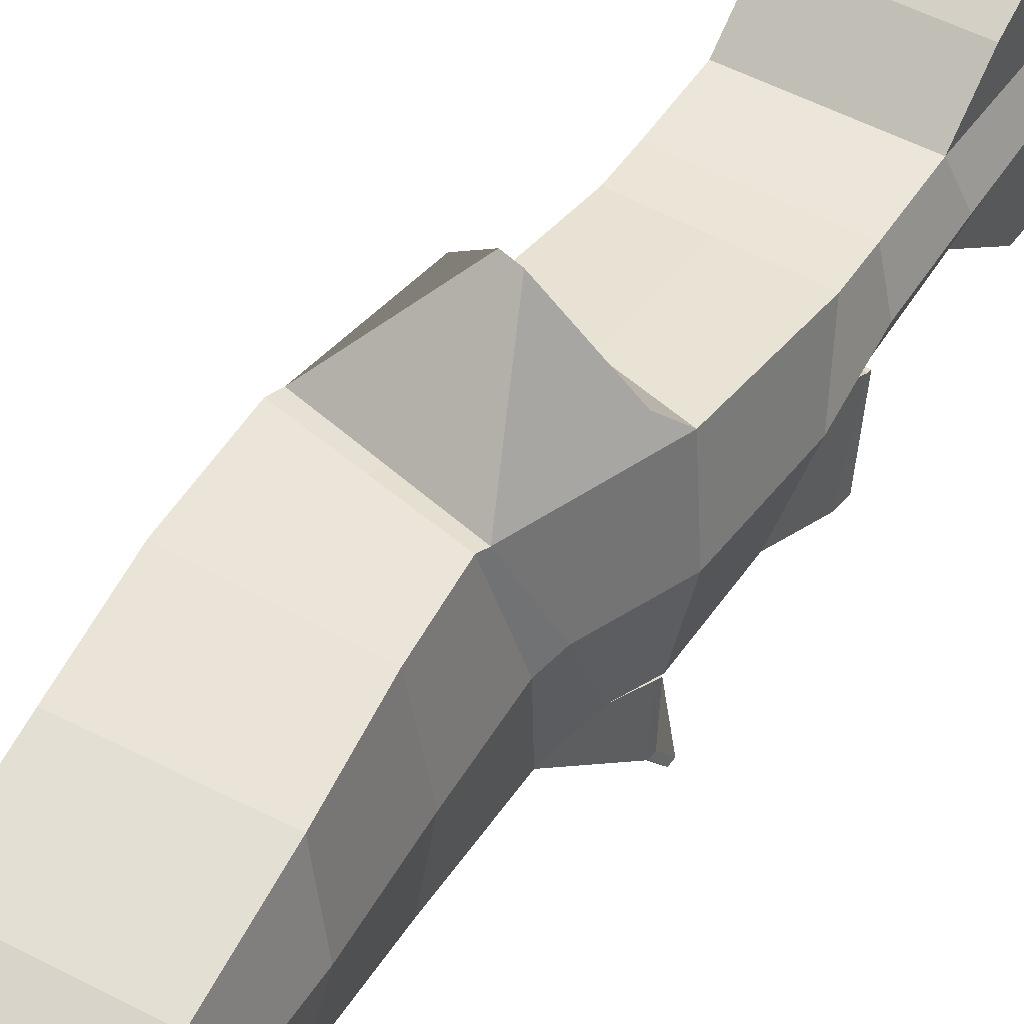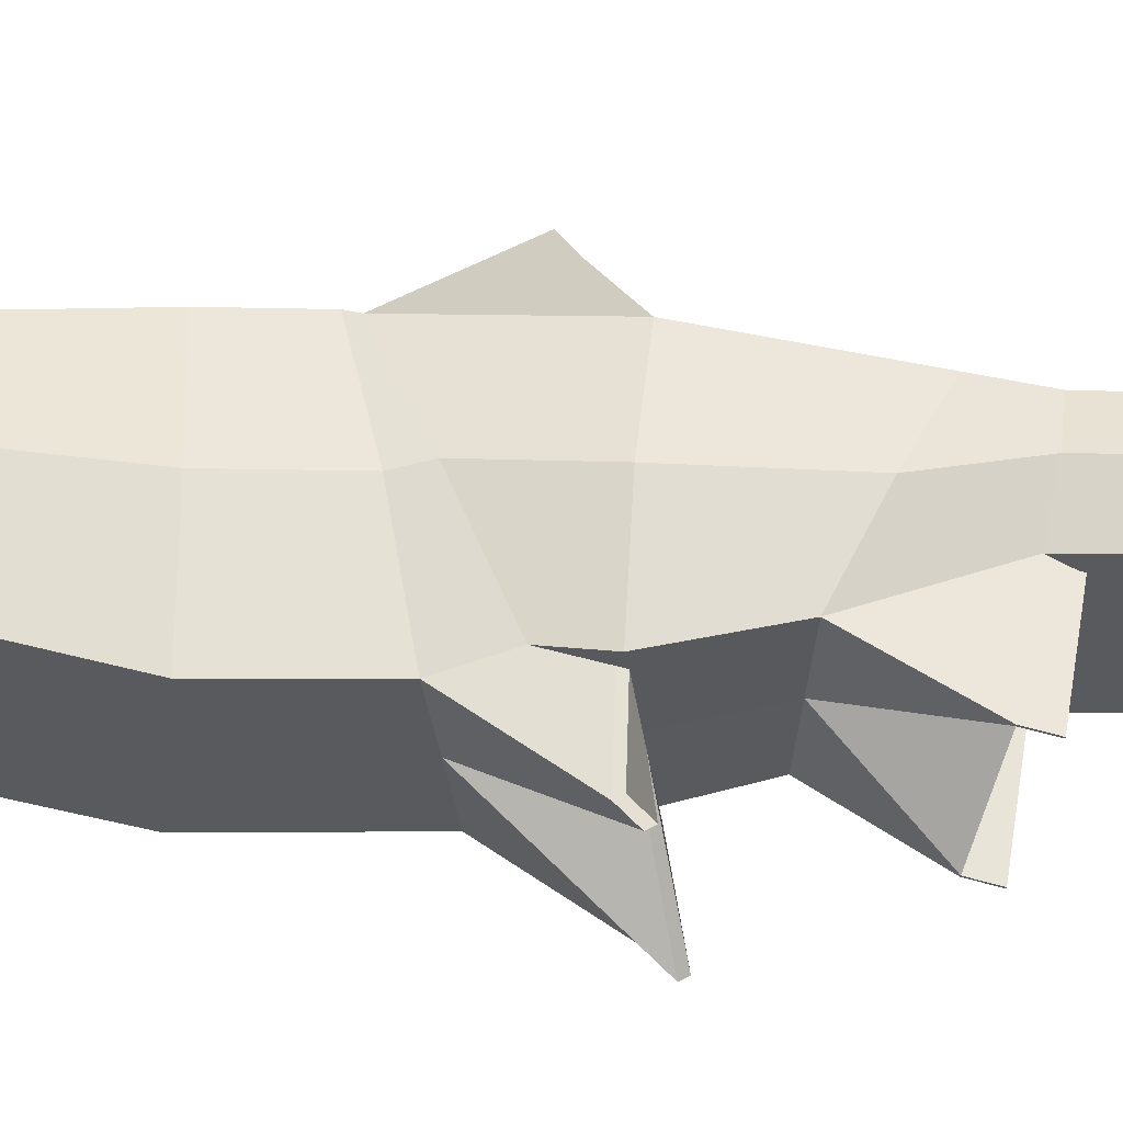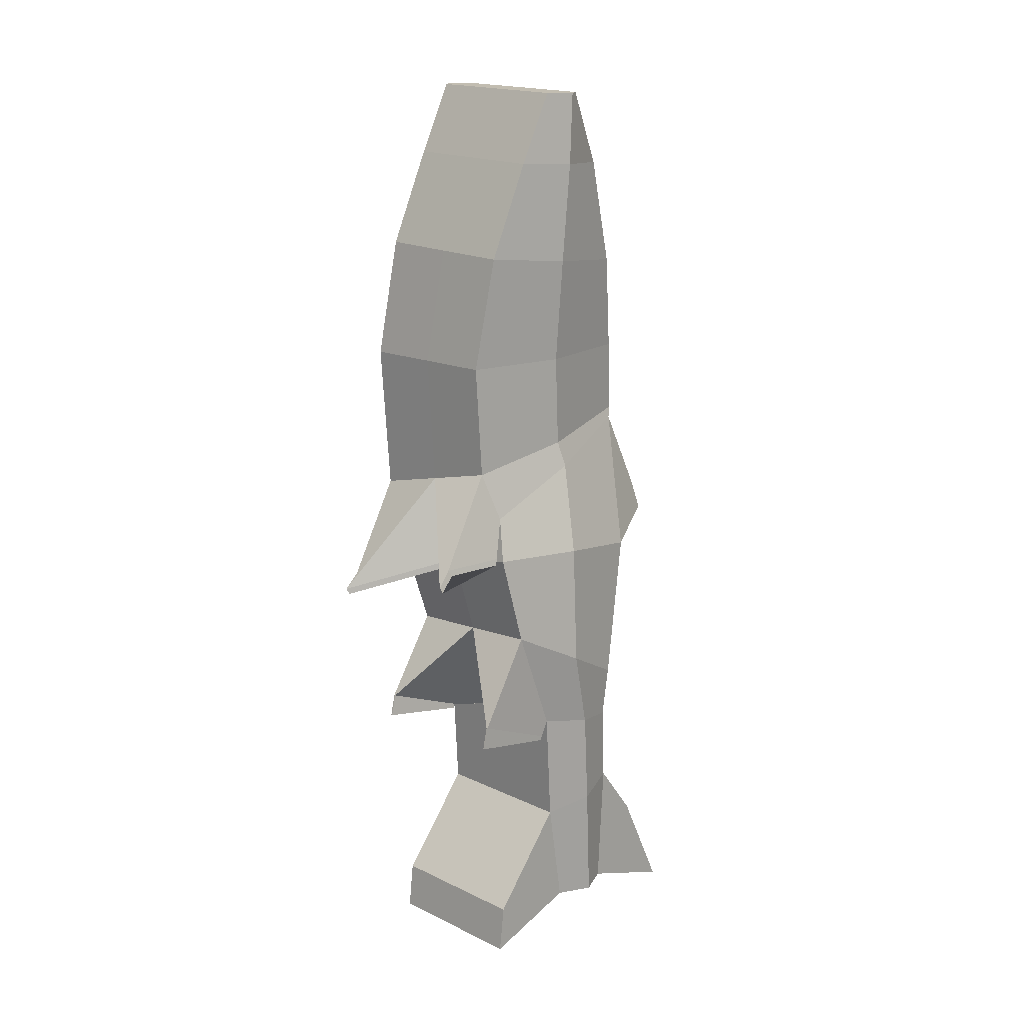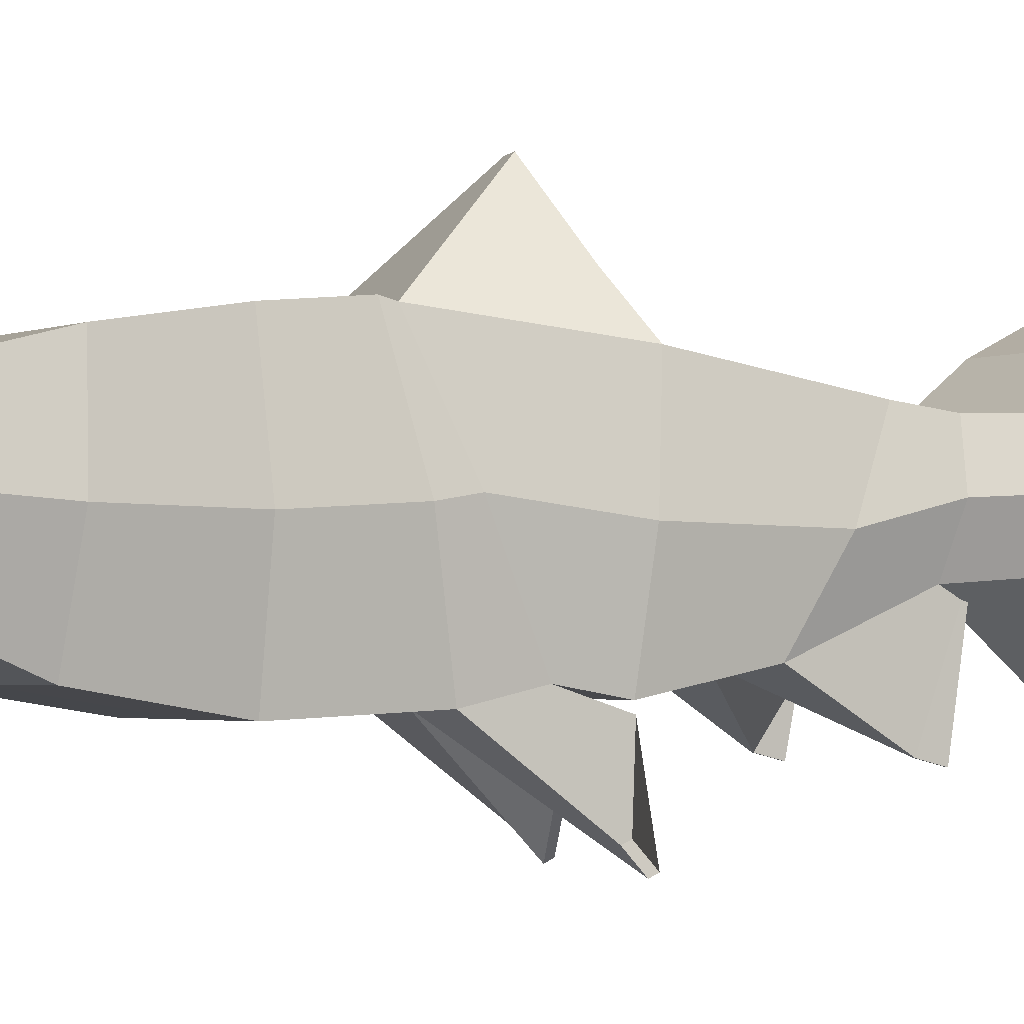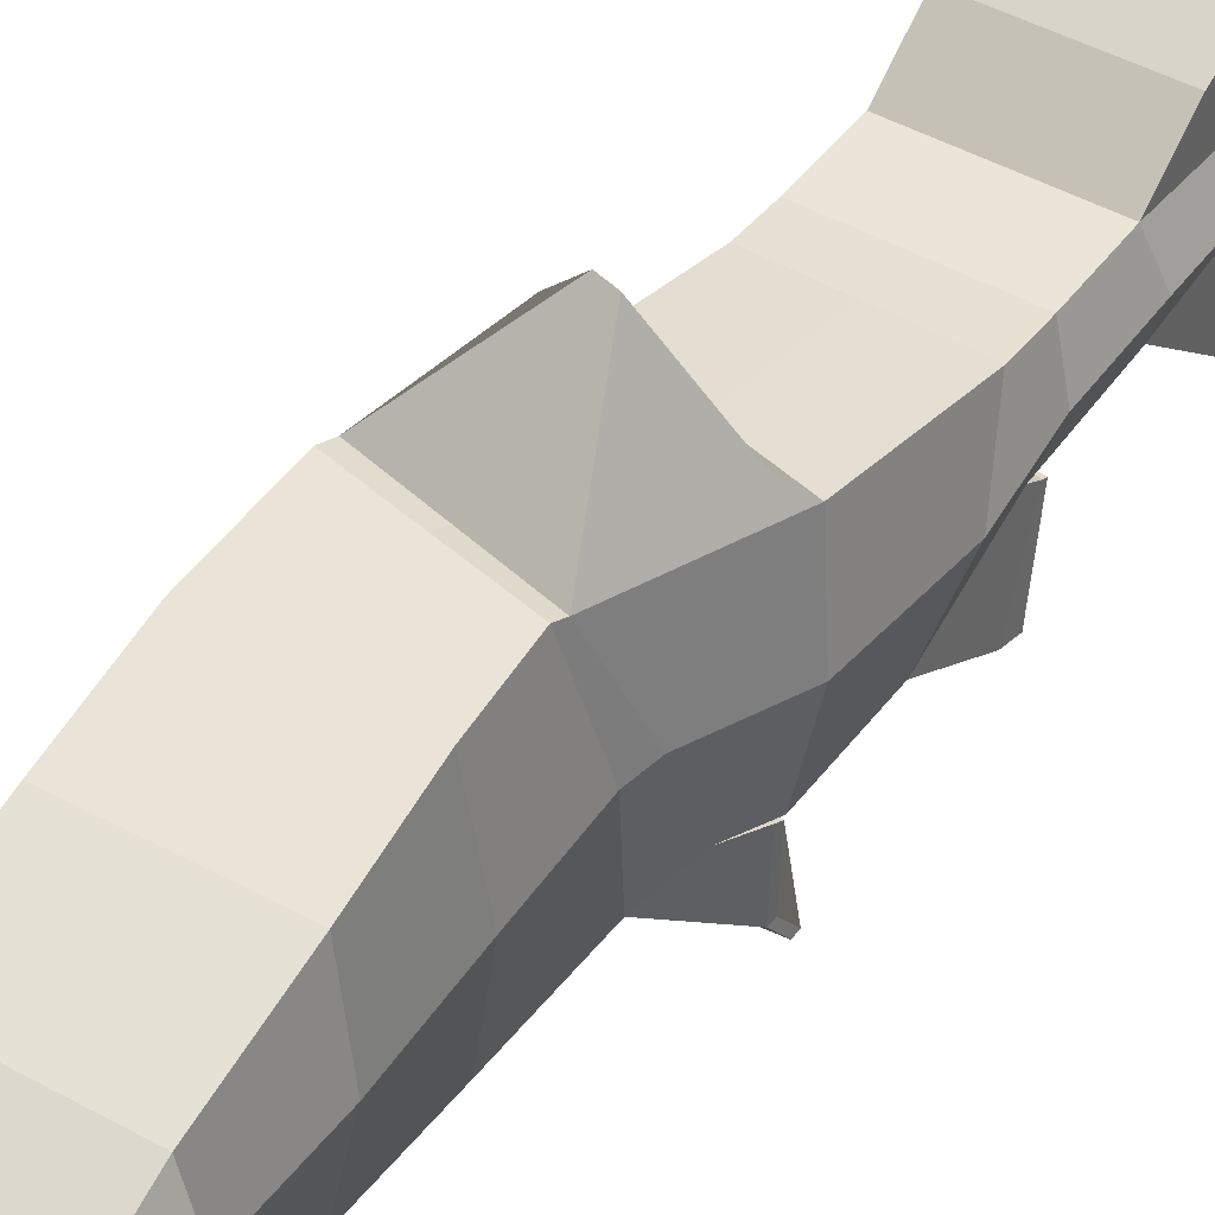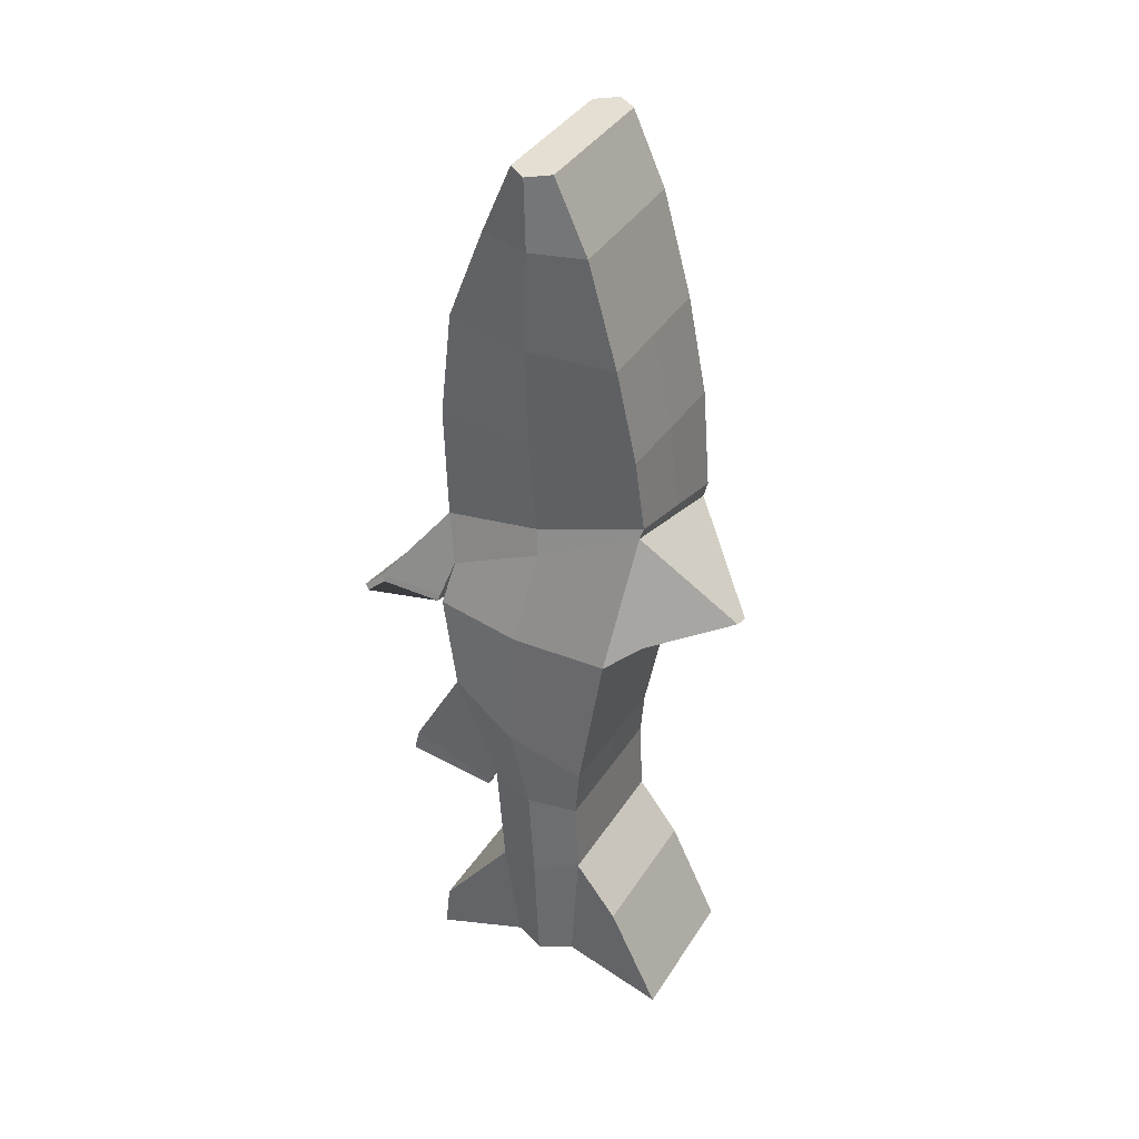
<metadata>
{"format":"obj","ext":"obj","renderer":"f3d","projection":"perspective","resolution":1024,"background":"white","views":[{"elev":48.3,"azim":32.1,"up":"+Y"},{"elev":-31.5,"azim":83.8,"up":"+Y"},{"elev":15.3,"azim":45.1,"up":"+Z"},{"elev":-2.3,"azim":57.0,"up":"+Y"},{"elev":43.5,"azim":34.7,"up":"+Y"},{"elev":35.4,"azim":118.1,"up":"+Z"}]}
</metadata>
<code>
o Plane
v -0.1884 0.4728 0.9712
v -0.179 -0.6188 0.9667
v -0.2108 0.5126 0.5023
v -0.1584 -0.5907 0.2846
v -0.1961 0.4958 0.4371
v -0.08218 -0.5235 0.02602
v 0.3746 -1.052 -0.1509
v -0.03899 -0.5963 -0.1809
v 0.382 -1.035 -0.1836
v -0.03182 -0.6075 -0.2135
v 0.005424 0.4005 -0.2865
v -0.01645 -0.5683 -0.1949
v 0.004707 0.2771 -0.9706
v 0.01961 -0.4674 -0.6049
v -0.07581 0.9611 0.005078
v -0.04104 0.6079 -0.1191
v -0 0.2491 -1.229
v 0 -0.2431 -1.146
v -0 0.2659 -1.633
v 0 -0.2039 -1.74
v -0 0.2267 -2.294
v 0 -0.1142 -2.301
v -0 0.4902 -1.924
v -0 0.7537 -2.468
v 0 -0.5963 -2.233
v 0 -0.6244 -2.48
v 0.4086 -0.7365 -1.045
v 0.361 -0.288 -1.226
v 0.4105 -0.7645 -1.163
v 0.353 -0.2936 -1.248
v -0.1434 0.3887 1.501
v -0.1404 -0.5235 1.579
v -0.1223 0.2429 2.061
v -0.1216 -0.316 2.078
v -0.1077 0.07475 2.448
v -0.1077 -0.1478 2.448
v 0.2056 0.4728 0.9754
v 0.2136 -0.6188 0.9656
v 0.1792 0.5126 0.5878
v 0.229 -0.5907 0.3707
v 0.1915 0.4958 0.5314
v 0.3042 -0.5235 0.1171
v 0.346 -0.9608 -0.08007
v 0.3508 -0.5963 -0.08995
v 0.3541 -0.9439 -0.1124
v 0.3582 -0.6075 -0.1226
v 0.3919 0.4005 -0.1888
v 0.3716 -0.5683 -0.1087
v 0.4133 0.2771 -0.9611
v 0.4171 -0.4674 -0.5809
v -0.02826 0.9611 0.01839
v 0.3442 0.6079 -0.01127
v 0.4 0.2491 -1.229
v 0.405 -0.2431 -1.143
v 0.4 0.2659 -1.633
v 0.4 -0.2039 -1.74
v 0.4 0.2267 -2.294
v 0.4 -0.1142 -2.301
v 0.4 0.4902 -1.924
v 0.4 0.7537 -2.468
v 0.4 -0.5963 -2.233
v 0.4 -0.6244 -2.48
v 0.4165 -0.7365 -1.045
v 0.4075 -0.288 -1.225
v 0.4186 -0.7645 -1.162
v 0.4078 -0.2936 -1.248
v 0.2563 0.3887 1.486
v 0.2593 -0.5235 1.564
v 0.2774 0.2429 2.046
v 0.2781 -0.316 2.063
v 0.292 0.07475 2.433
v 0.292 -0.1478 2.433
v -0.1633 -0.07297 0.9714
v -0.1846 -0.03906 0.3934
v -0.1392 -0.01384 0.2315
v -0.006921 -0.08392 -0.2409
v 0.005235 -0.09513 -0.7887
v -0 0.002984 -1.187
v -0 0.03102 -1.686
v -0 0.05625 -2.298
v -0.1419 -0.06737 1.54
v -0.122 -0.03653 2.069
v -0.1077 -0.03653 2.448
v 0.2981 -0.07297 0.9665
v 0.2851 -0.03906 0.4764
v 0.3206 -0.01384 0.3413
v 0.4606 -0.08392 -0.1276
v 0.4989 -0.09513 -0.7691
v 0.4831 0.002984 -1.187
v 0.4822 0.03102 -1.686
v 0.4822 0.05625 -2.298
v 0.3399 -0.06737 1.522
v 0.3599 -0.03653 2.051
v 0.3741 -0.03653 2.429
v -0.4199 -1.052 -0.3364
v -0.4125 -1.035 -0.3689
v -0.373 -0.7365 -1.062
v -0.3458 -0.288 -1.232
v -0.371 -0.7645 -1.18
v -0.337 -0.2936 -1.254
v -0.5892 0.4728 0.9661
v -0.5823 -0.6188 0.9666
v -0.5965 0.5126 0.4172
v -0.5465 -0.5907 0.1985
v -0.5821 0.4958 0.3429
v -0.4704 -0.5235 -0.06522
v -0.4289 -0.9608 -0.26
v -0.424 -0.5963 -0.2713
v -0.4207 -0.9439 -0.2927
v -0.4166 -0.6075 -0.3038
v -0.3813 0.4005 -0.3842
v -0.4047 -0.5683 -0.2812
v -0.3845 0.2771 -0.9774
v -0.3764 -0.4674 -0.6286
v -0.1234 0.9611 -0.008239
v -0.4262 0.6079 -0.2269
v -0.4 0.2491 -1.229
v -0.3943 -0.2431 -1.147
v -0.4 0.2659 -1.633
v -0.4 -0.2039 -1.74
v -0.4 0.2267 -2.294
v -0.4 -0.1142 -2.301
v -0.4 0.4902 -1.924
v -0.4 0.7537 -2.468
v -0.4 -0.5963 -2.233
v -0.4 -0.6244 -2.48
v -0.381 -0.7365 -1.063
v -0.3916 -0.288 -1.232
v -0.379 -0.7645 -1.18
v -0.3913 -0.2936 -1.255
v -0.5431 0.3887 1.516
v -0.5401 -0.5235 1.594
v -0.522 0.2429 2.076
v -0.5214 -0.316 2.093
v -0.5074 0.07475 2.463
v -0.5074 -0.1478 2.463
v -0.6619 -0.07297 0.9718
v -0.6546 -0.03906 0.3104
v -0.6127 -0.01384 0.1201
v -0.4727 -0.08392 -0.3539
v -0.4606 -0.09513 -0.8044
v -0.4812 0.002984 -1.188
v -0.4822 0.03102 -1.686
v -0.4822 0.05625 -2.298
v -0.6237 -0.06737 1.558
v -0.6038 -0.03653 2.088
v -0.5895 -0.03653 2.466
f 73 74 4 2
f 74 75 6 4
f 6 8 7 4
f 8 10 9 7
f 75 76 12 6
f 76 77 14 12
f 5 15 16 11
f 77 78 18 14
f 78 79 20 18
f 79 80 22 20
f 19 23 24 21
f 22 26 25 20
f 18 28 27 14
f 28 30 29 27
f 73 81 31 1
f 81 82 33 31
f 82 83 35 33
f 84 38 40 85
f 85 40 42 86
f 42 40 43 44
f 44 43 45 46
f 86 42 48 87
f 87 48 50 88
f 41 47 52 51
f 88 50 54 89
f 89 54 56 90
f 90 56 58 91
f 55 57 60 59
f 58 56 61 62
f 54 50 63 64
f 64 63 65 66
f 84 37 67 92
f 92 67 69 93
f 93 69 71 94
f 80 21 57 91
f 6 12 48 42
f 27 29 65 63
f 2 4 40 38
f 13 11 47 49
f 32 2 38 68
f 24 23 59 60
f 12 14 50 48
f 1 31 67 37
f 5 3 39 41
f 23 19 55 59
f 16 15 51 52
f 21 24 60 57
f 15 5 41 51
f 34 32 68 70
f 25 26 62 61
f 11 16 52 47
f 31 33 69 67
f 8 6 42 44
f 26 22 58 62
f 83 36 72 94
f 4 7 43 40
f 20 25 61 56
f 17 13 49 53
f 36 34 70 72
f 9 10 46 45
f 33 35 71 69
f 10 8 44 46
f 28 18 54 64
f 7 9 45 43
f 14 27 63 50
f 19 17 53 55
f 29 30 66 65
f 3 1 37 39
f 18 20 56 54
f 30 28 64 66
f 35 83 94 71
f 22 80 91 58
f 70 93 94 72
f 68 92 93 70
f 38 84 92 68
f 55 90 91 57
f 53 89 90 55
f 49 88 89 53
f 47 87 88 49
f 41 86 87 47
f 39 85 86 41
f 37 84 85 39
f 34 36 83 82
f 32 34 82 81
f 2 32 81 73
f 19 21 80 79
f 17 19 79 78
f 13 17 78 77
f 11 13 77 76
f 5 11 76 75
f 3 5 75 74
f 1 3 74 73
f 6 4 95 8
f 8 95 96 10
f 18 14 97 98
f 98 97 99 100
f 137 138 104 102
f 138 139 106 104
f 106 108 107 104
f 108 110 109 107
f 139 140 112 106
f 140 141 114 112
f 105 115 116 111
f 141 142 118 114
f 142 143 120 118
f 143 144 122 120
f 119 123 124 121
f 122 126 125 120
f 118 128 127 114
f 128 130 129 127
f 137 145 131 101
f 145 146 133 131
f 146 147 135 133
f 80 144 121 21
f 6 106 112 12
f 97 127 129 99
f 2 102 104 4
f 13 113 111 11
f 32 132 102 2
f 24 124 123 23
f 12 112 114 14
f 1 101 131 31
f 5 105 103 3
f 23 123 119 19
f 16 116 115 15
f 21 121 124 24
f 15 115 105 5
f 34 134 132 32
f 25 125 126 26
f 11 111 116 16
f 31 131 133 33
f 8 108 106 6
f 26 126 122 22
f 83 147 136 36
f 4 104 107 95
f 20 120 125 25
f 17 117 113 13
f 36 136 134 34
f 96 109 110 10
f 33 133 135 35
f 10 110 108 8
f 98 128 118 18
f 95 107 109 96
f 14 114 127 97
f 19 119 117 17
f 99 129 130 100
f 3 103 101 1
f 18 118 120 20
f 100 130 128 98
f 35 135 147 83
f 22 122 144 80
f 134 136 147 146
f 132 134 146 145
f 102 132 145 137
f 119 121 144 143
f 117 119 143 142
f 113 117 142 141
f 111 113 141 140
f 105 111 140 139
f 103 105 139 138
f 101 103 138 137

</code>
